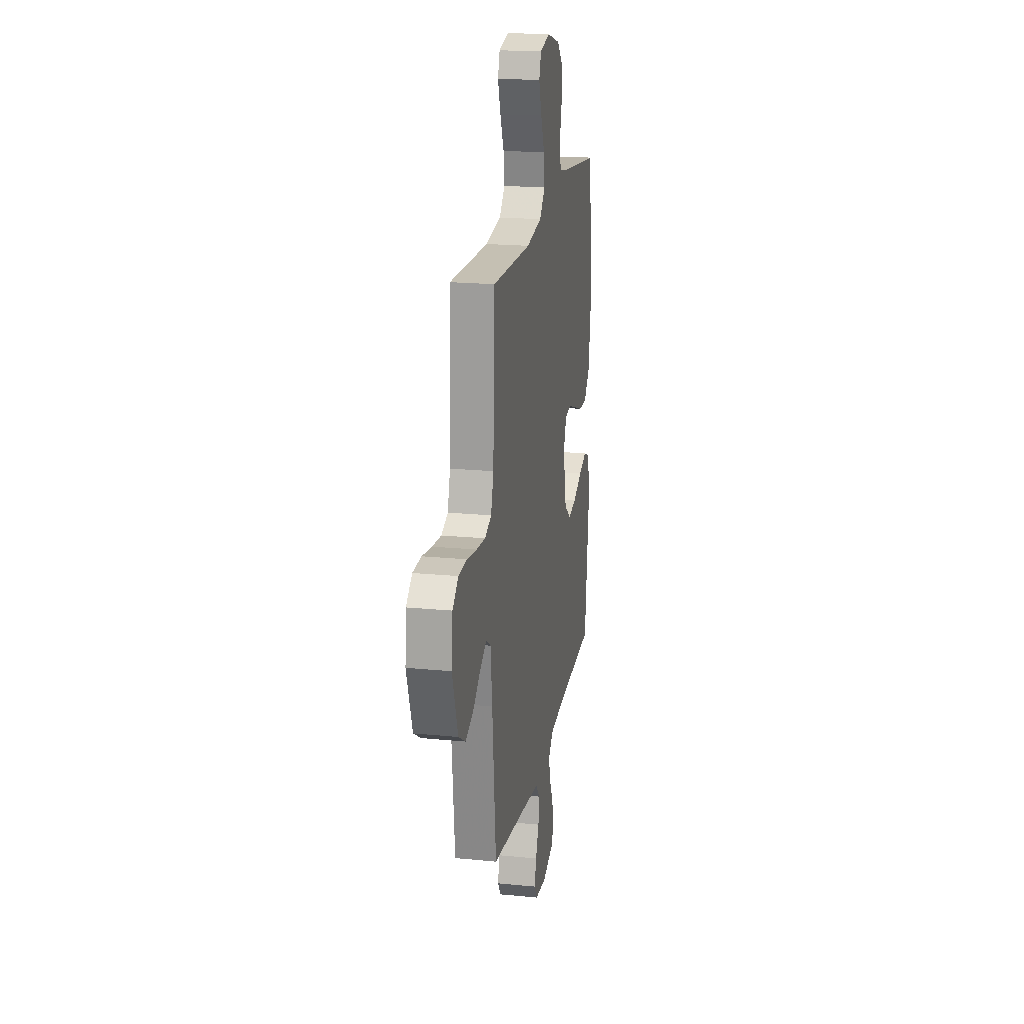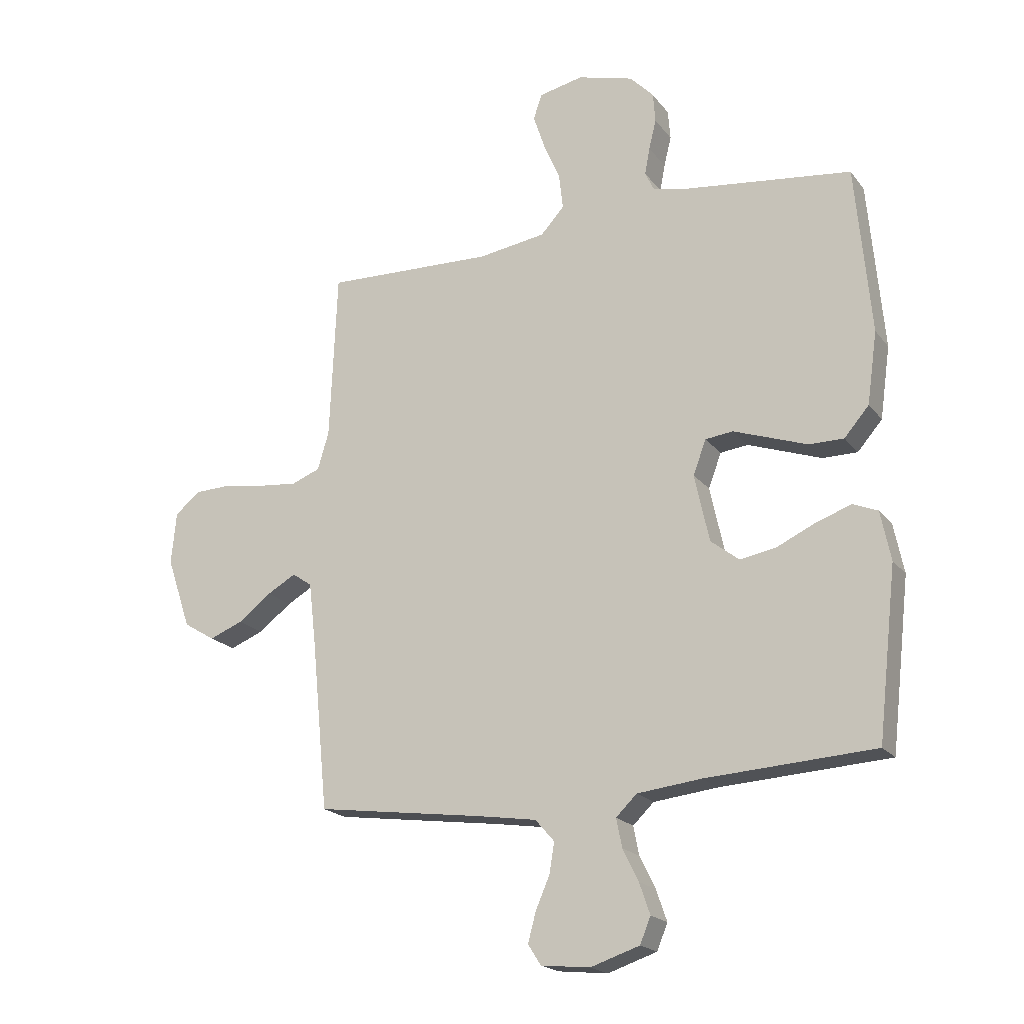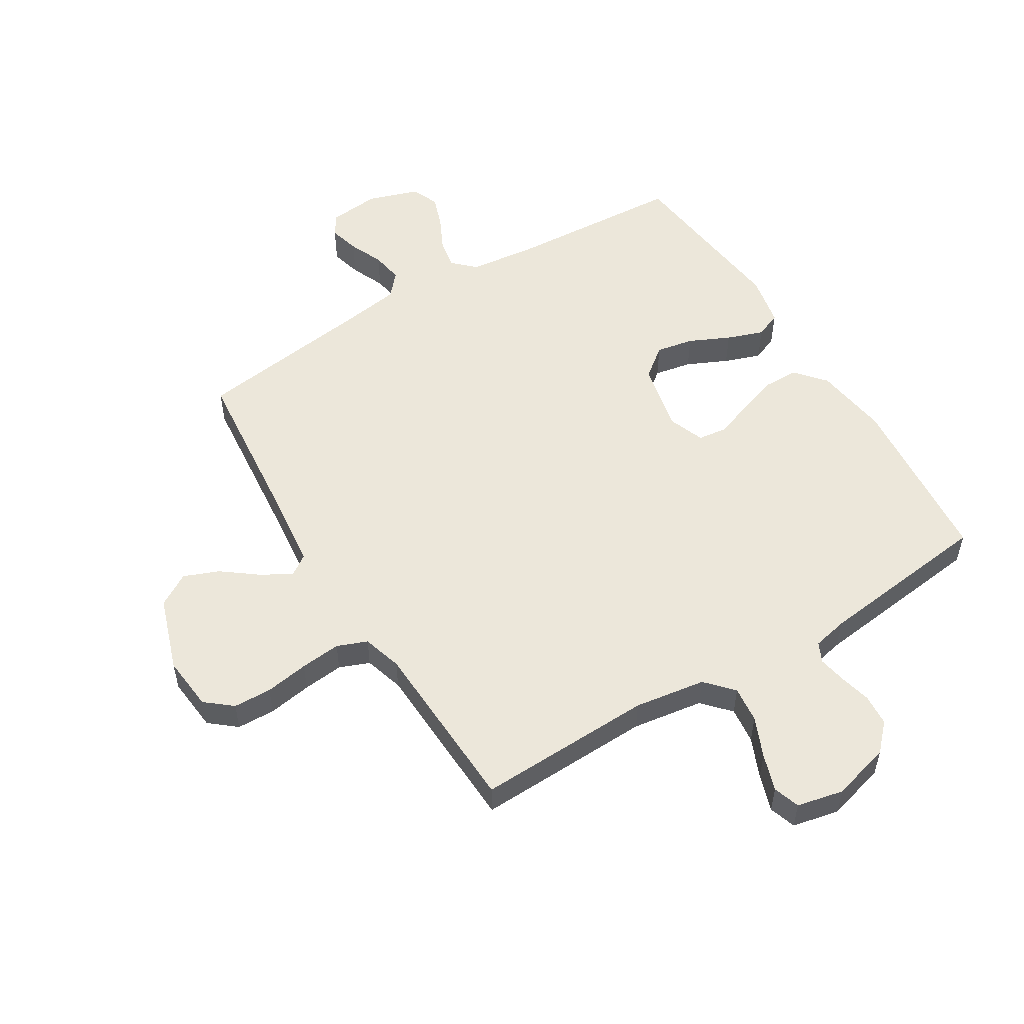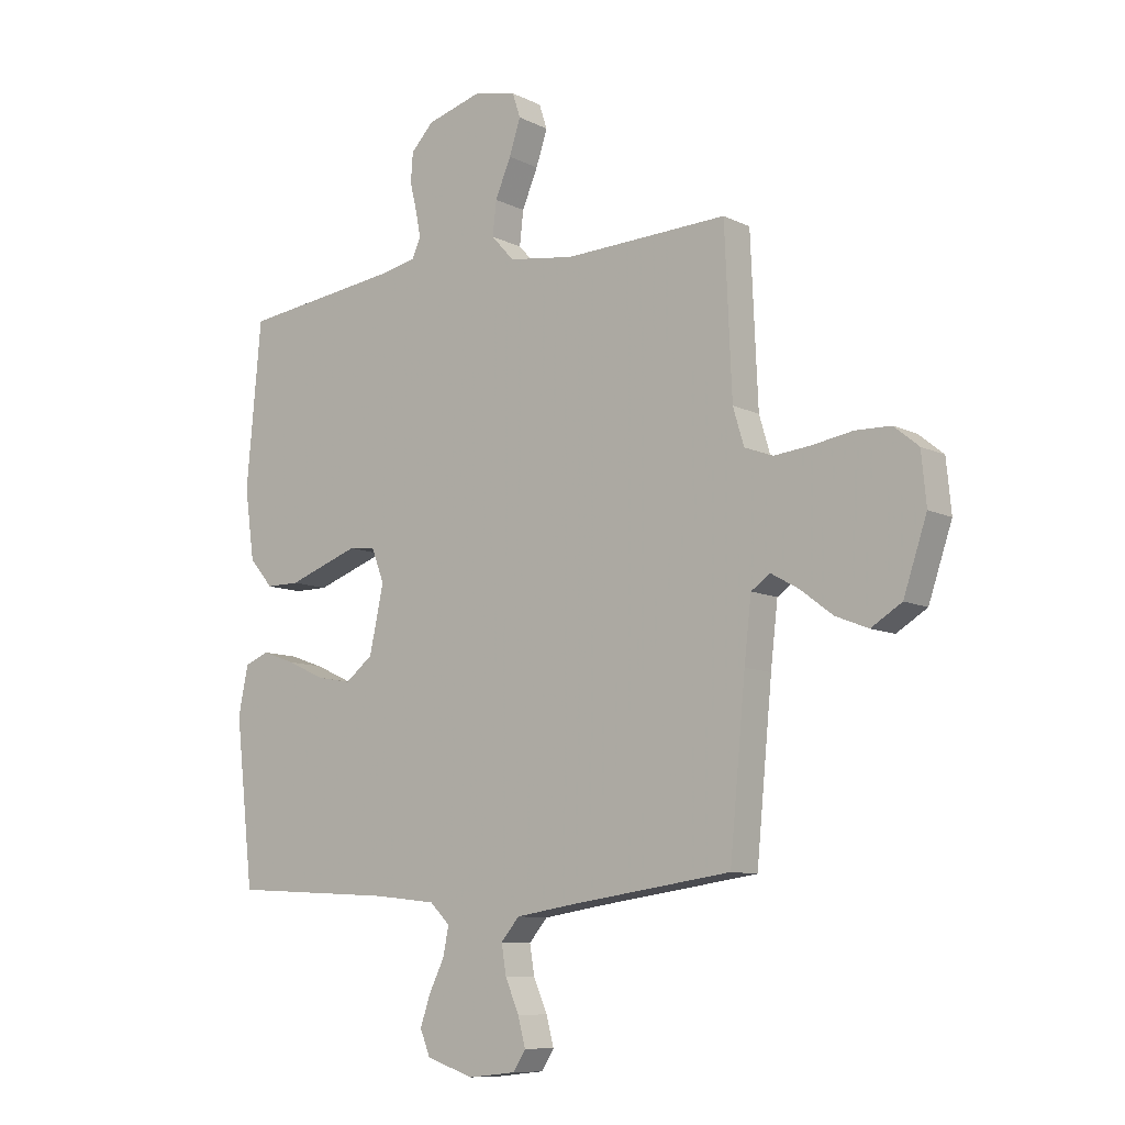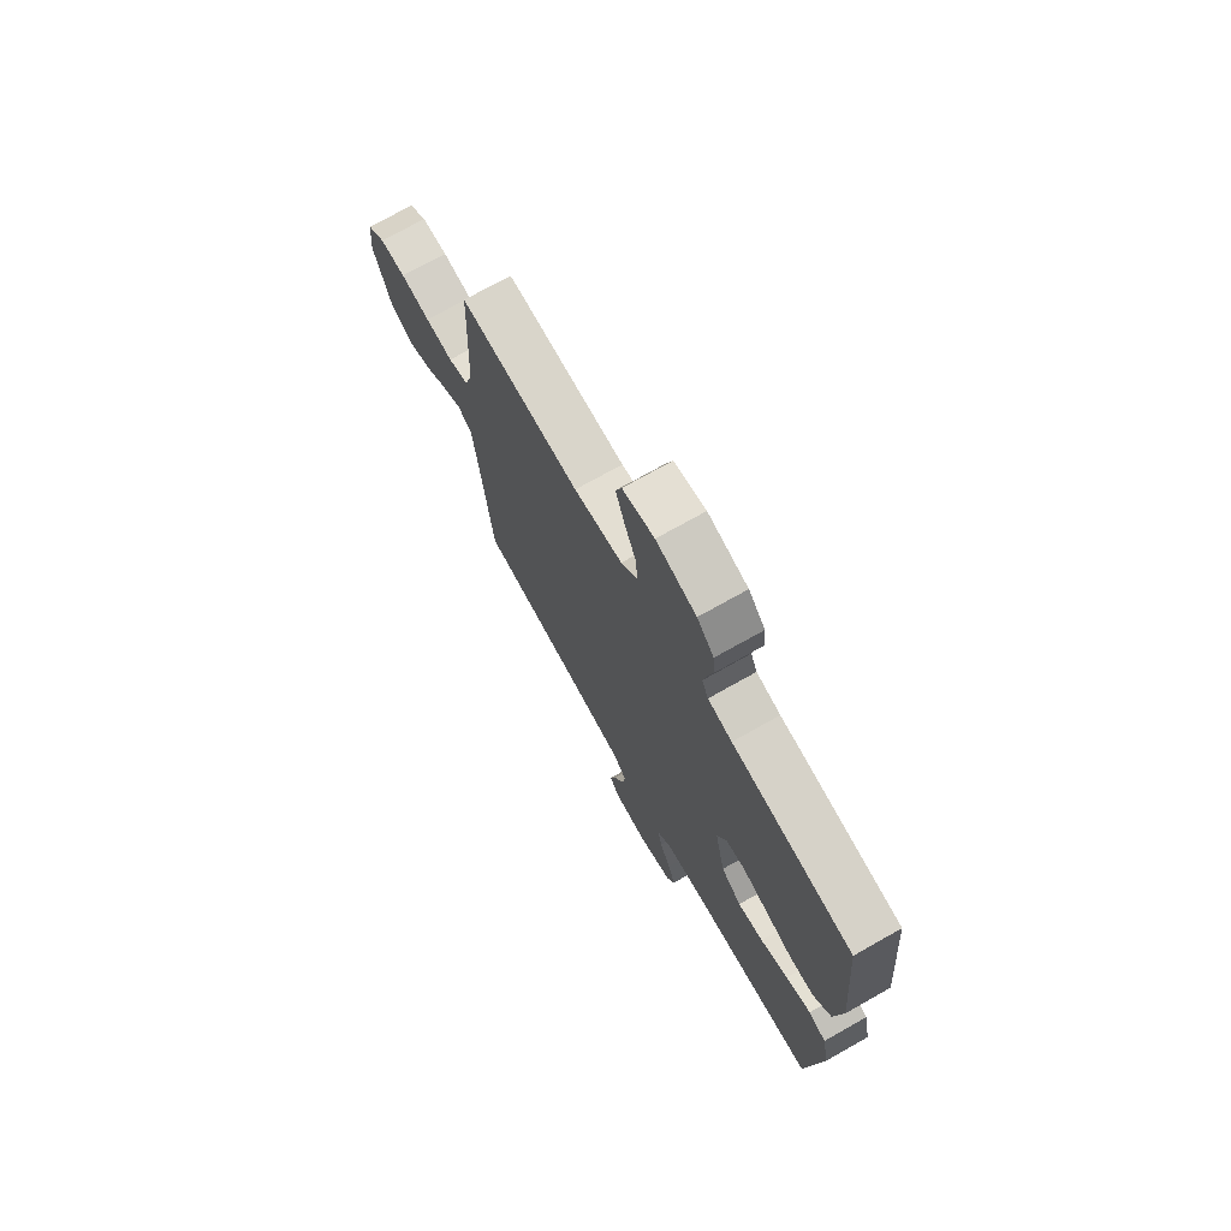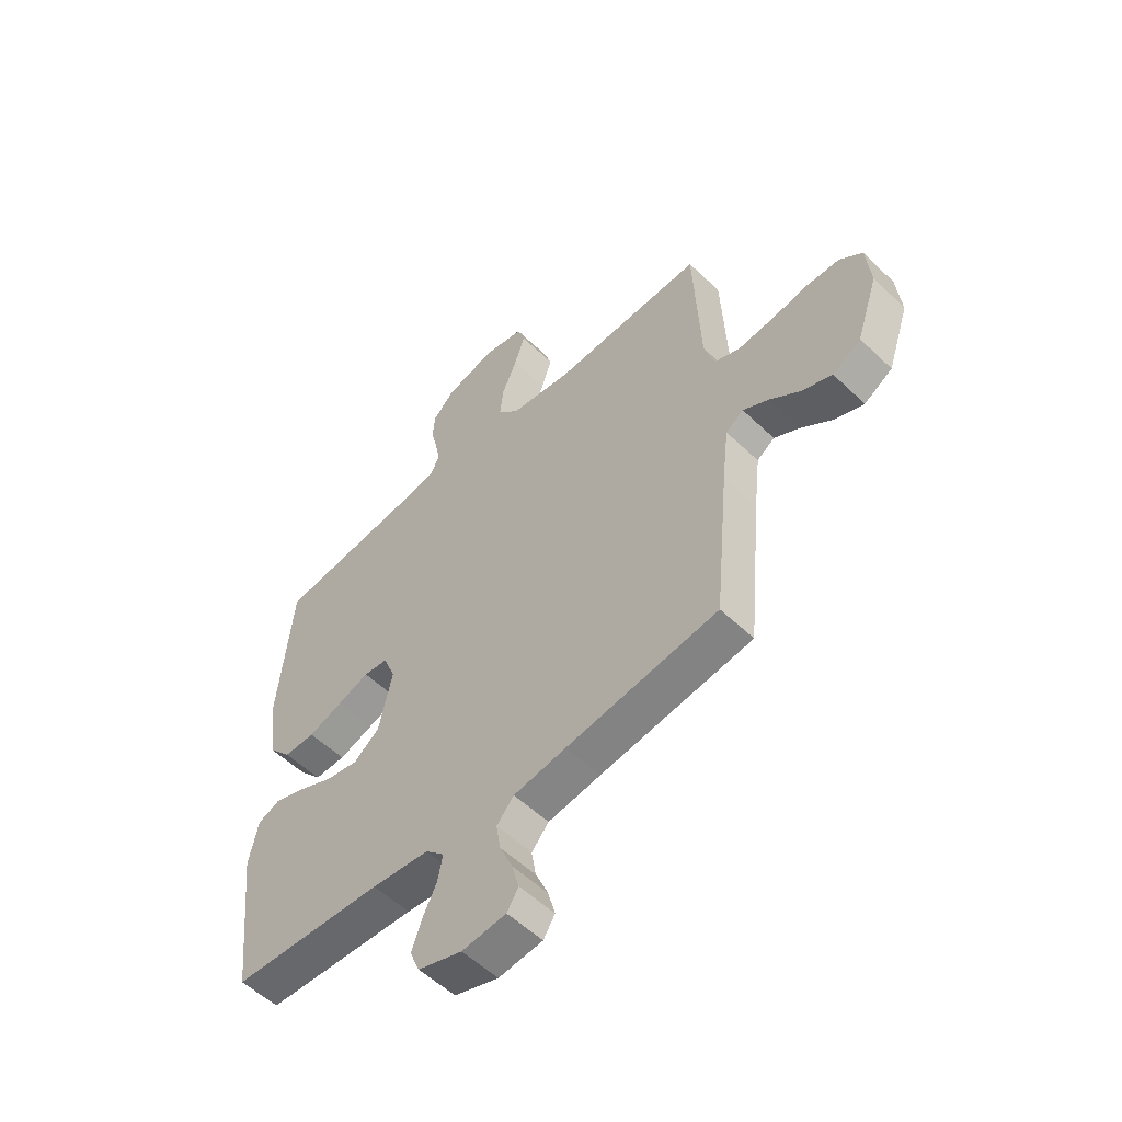
<metadata>
{"format":"obj","ext":"obj","renderer":"f3d","projection":"perspective","resolution":1024,"background":"white","views":[{"elev":19.9,"azim":-79.7,"up":"+Z"},{"elev":-19.6,"azim":26.1,"up":"+Z"},{"elev":53.6,"azim":-31.4,"up":"+Y"},{"elev":-9.6,"azim":-141.4,"up":"+Z"},{"elev":73.0,"azim":60.6,"up":"+Z"},{"elev":-55.2,"azim":-135.1,"up":"+Z"}]}
</metadata>
<code>
v -0.5 0.07 0.5
v -0.2 0.07 0.49
v -0.079 0.07 0.508
v -0.037 0.07 0.554
v -0.044 0.07 0.616
v -0.073 0.07 0.684
v -0.094 0.07 0.747
v -0.079 0.07 0.792
v 0 0.07 0.809
v 0.1 0.07 0.781
v 0.142 0.07 0.737
v 0.146 0.07 0.684
v 0.133 0.07 0.631
v 0.124 0.07 0.583
v 0.14 0.07 0.549
v 0.2 0.07 0.536
v 0.5 0.07 0.5
v 0.527 0.07 0.2
v 0.509 0.07 0.072
v 0.465 0.07 0.021
v 0.403 0.07 0.021
v 0.335 0.07 0.045
v 0.272 0.07 0.067
v 0.223 0.07 0.061
v 0.2 0.07 0
v 0.226 0.07 -0.12
v 0.277 0.07 -0.16
v 0.341 0.07 -0.148
v 0.41 0.07 -0.116
v 0.472 0.07 -0.094
v 0.516 0.07 -0.112
v 0.534 0.07 -0.2
v 0.5 0.07 -0.5
v 0.2 0.07 -0.518
v 0.086 0.07 -0.531
v 0.049 0.07 -0.567
v 0.059 0.07 -0.618
v 0.087 0.07 -0.675
v 0.106 0.07 -0.73
v 0.087 0.07 -0.776
v 0 0.07 -0.805
v -0.087 0.07 -0.796
v -0.11 0.07 -0.76
v -0.096 0.07 -0.708
v -0.071 0.07 -0.65
v -0.062 0.07 -0.596
v -0.096 0.07 -0.557
v -0.2 0.07 -0.541
v -0.5 0.07 -0.5
v -0.529 0.07 -0.2
v -0.542 0.07 -0.087
v -0.577 0.07 -0.063
v -0.628 0.07 -0.092
v -0.687 0.07 -0.137
v -0.747 0.07 -0.161
v -0.803 0.07 -0.127
v -0.846 0.07 0
v -0.837 0.07 0.093
v -0.792 0.07 0.13
v -0.727 0.07 0.132
v -0.653 0.07 0.12
v -0.584 0.07 0.113
v -0.533 0.07 0.133
v -0.513 0.07 0.2
v -0.5 0 0.5
v -0.2 0 0.49
v -0.079 0 0.508
v -0.037 0 0.554
v -0.044 0 0.616
v -0.073 0 0.684
v -0.094 0 0.747
v -0.079 0 0.792
v 0 0 0.809
v 0.1 0 0.781
v 0.142 0 0.737
v 0.146 0 0.684
v 0.133 0 0.631
v 0.124 0 0.583
v 0.14 0 0.549
v 0.2 0 0.536
v 0.5 0 0.5
v 0.527 0 0.2
v 0.509 0 0.072
v 0.465 0 0.021
v 0.403 0 0.021
v 0.335 0 0.045
v 0.272 0 0.067
v 0.223 0 0.061
v 0.2 0 0
v 0.226 0 -0.12
v 0.277 0 -0.16
v 0.341 0 -0.148
v 0.41 0 -0.116
v 0.472 0 -0.094
v 0.516 0 -0.112
v 0.534 0 -0.2
v 0.5 0 -0.5
v 0.2 0 -0.518
v 0.086 0 -0.531
v 0.049 0 -0.567
v 0.059 0 -0.618
v 0.087 0 -0.675
v 0.106 0 -0.73
v 0.087 0 -0.776
v 0 0 -0.805
v -0.087 0 -0.796
v -0.11 0 -0.76
v -0.096 0 -0.708
v -0.071 0 -0.65
v -0.062 0 -0.596
v -0.096 0 -0.557
v -0.2 0 -0.541
v -0.5 0 -0.5
v -0.529 0 -0.2
v -0.542 0 -0.087
v -0.577 0 -0.063
v -0.628 0 -0.092
v -0.687 0 -0.137
v -0.747 0 -0.161
v -0.803 0 -0.127
v -0.846 0 0
v -0.837 0 0.093
v -0.792 0 0.13
v -0.727 0 0.132
v -0.653 0 0.12
v -0.584 0 0.113
v -0.533 0 0.133
v -0.513 0 0.2
f 59 60 61
f 58 59 61
f 57 58 61
f 56 57 61
f 55 56 61
f 54 55 61
f 53 54 61
f 52 53 61 62
f 51 52 62 63
f 48 49 50
f 51 63 64
f 50 51 64
f 48 50 64
f 47 48 64
f 43 44 45
f 42 43 45
f 41 42 45
f 40 41 45
f 39 40 45
f 38 39 45
f 37 38 45
f 36 37 45 46
f 64 1 2
f 47 64 2
f 46 47 2
f 36 46 2
f 35 36 2
f 32 33 34
f 31 32 34
f 30 31 34
f 29 30 34
f 28 29 34
f 20 21 22
f 19 20 22
f 18 19 22
f 17 18 22
f 16 17 22
f 15 16 22 23
f 14 15 23 24
f 11 12 13
f 10 11 13
f 9 10 13
f 8 9 13
f 7 8 13
f 6 7 13
f 5 6 13
f 4 5 13 14
f 14 24 25
f 4 14 25
f 3 4 25
f 27 28 34 35
f 26 27 35
f 25 26 35
f 3 25 35
f 2 3 35
f 125 124 123
f 125 123 122
f 125 122 121
f 125 121 120
f 125 120 119
f 125 119 118
f 125 118 117
f 126 125 117 116
f 127 126 116 115
f 114 113 112
f 128 127 115
f 128 115 114
f 128 114 112
f 128 112 111
f 109 108 107
f 109 107 106
f 109 106 105
f 109 105 104
f 109 104 103
f 109 103 102
f 109 102 101
f 110 109 101 100
f 66 65 128
f 66 128 111
f 66 111 110
f 66 110 100
f 66 100 99
f 98 97 96
f 98 96 95
f 98 95 94
f 98 94 93
f 98 93 92
f 86 85 84
f 86 84 83
f 86 83 82
f 86 82 81
f 86 81 80
f 87 86 80 79
f 88 87 79 78
f 77 76 75
f 77 75 74
f 77 74 73
f 77 73 72
f 77 72 71
f 77 71 70
f 77 70 69
f 78 77 69 68
f 89 88 78
f 89 78 68
f 89 68 67
f 99 98 92 91
f 99 91 90
f 99 90 89
f 99 89 67
f 99 67 66
f 1 65 66 2
f 2 66 67 3
f 3 67 68 4
f 4 68 69 5
f 5 69 70 6
f 6 70 71 7
f 7 71 72 8
f 8 72 73 9
f 9 73 74 10
f 10 74 75 11
f 11 75 76 12
f 12 76 77 13
f 13 77 78 14
f 14 78 79 15
f 15 79 80 16
f 16 80 81 17
f 17 81 82 18
f 18 82 83 19
f 19 83 84 20
f 20 84 85 21
f 21 85 86 22
f 22 86 87 23
f 23 87 88 24
f 24 88 89 25
f 25 89 90 26
f 26 90 91 27
f 27 91 92 28
f 28 92 93 29
f 29 93 94 30
f 30 94 95 31
f 31 95 96 32
f 32 96 97 33
f 33 97 98 34
f 34 98 99 35
f 35 99 100 36
f 36 100 101 37
f 37 101 102 38
f 38 102 103 39
f 39 103 104 40
f 40 104 105 41
f 41 105 106 42
f 42 106 107 43
f 43 107 108 44
f 44 108 109 45
f 45 109 110 46
f 46 110 111 47
f 47 111 112 48
f 48 112 113 49
f 49 113 114 50
f 50 114 115 51
f 51 115 116 52
f 52 116 117 53
f 53 117 118 54
f 54 118 119 55
f 55 119 120 56
f 56 120 121 57
f 57 121 122 58
f 58 122 123 59
f 59 123 124 60
f 60 124 125 61
f 61 125 126 62
f 62 126 127 63
f 63 127 128 64
f 64 128 65 1

</code>
